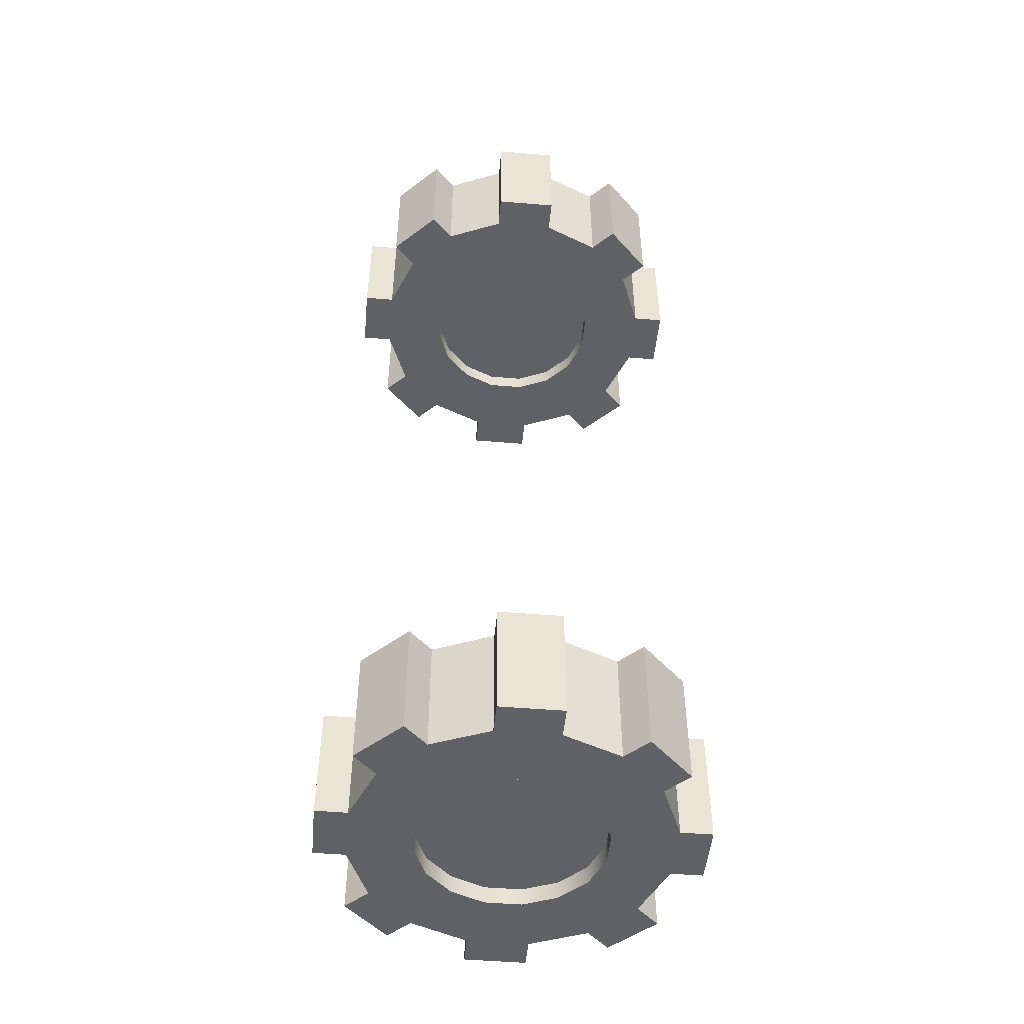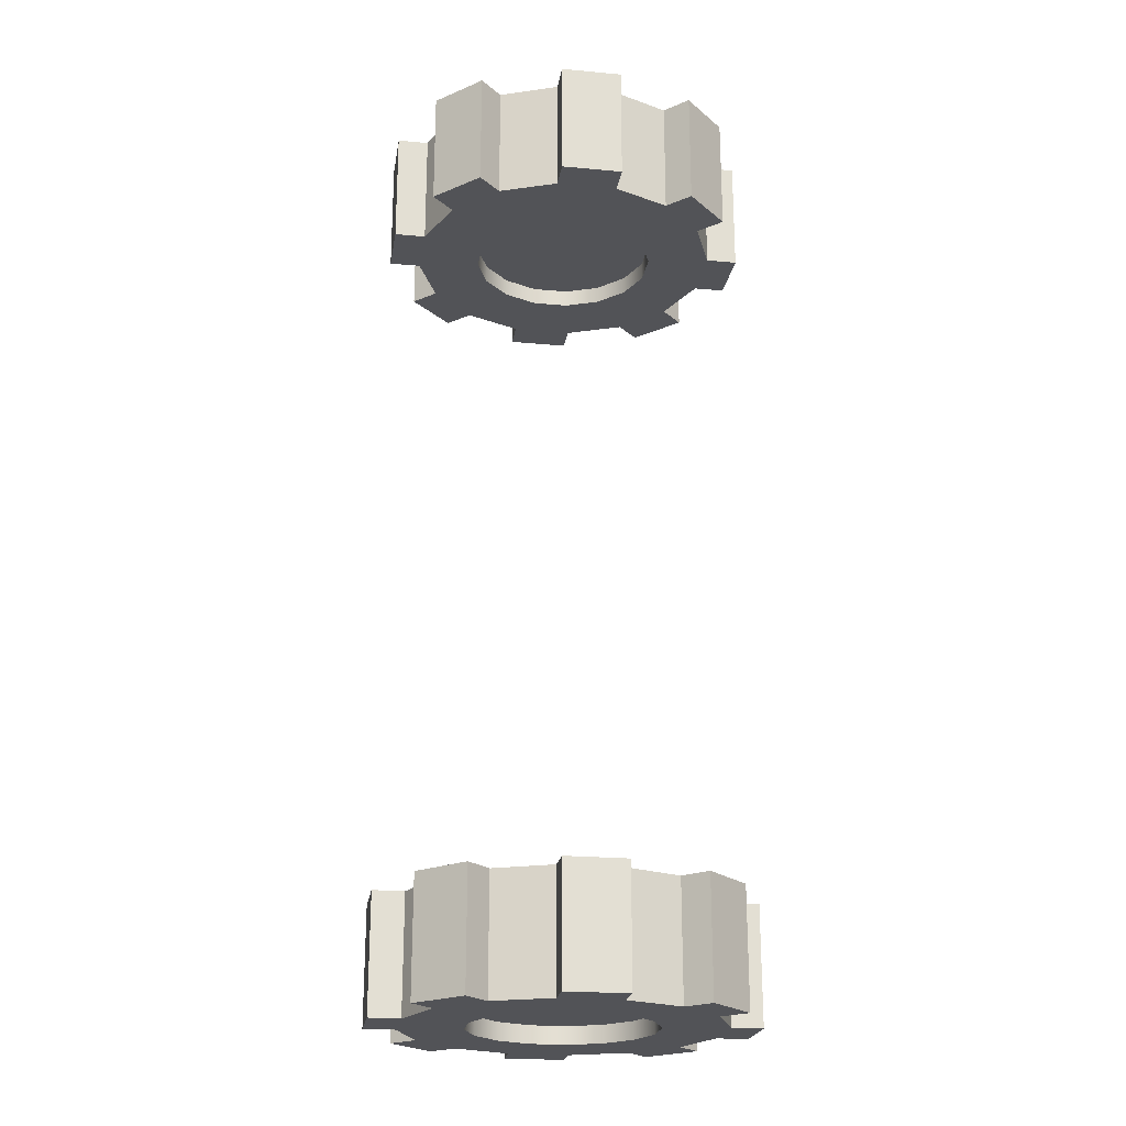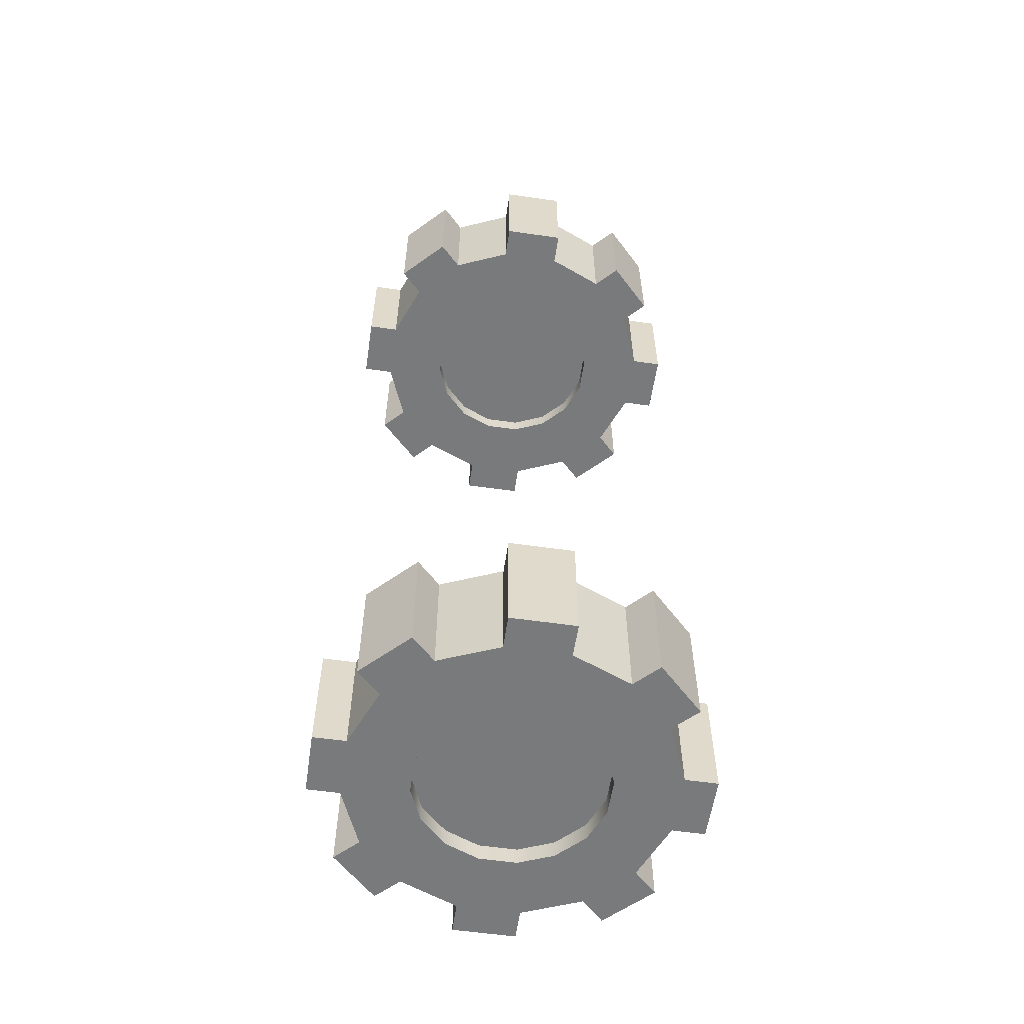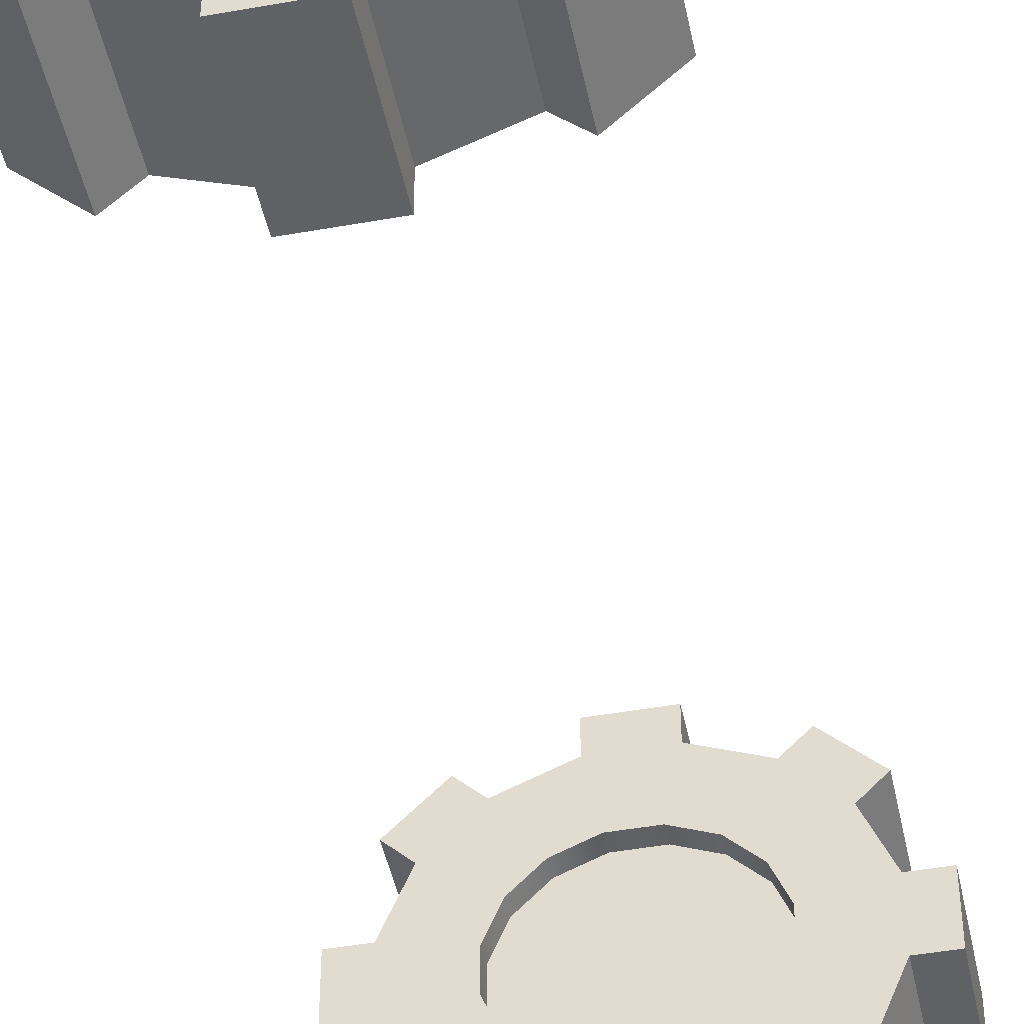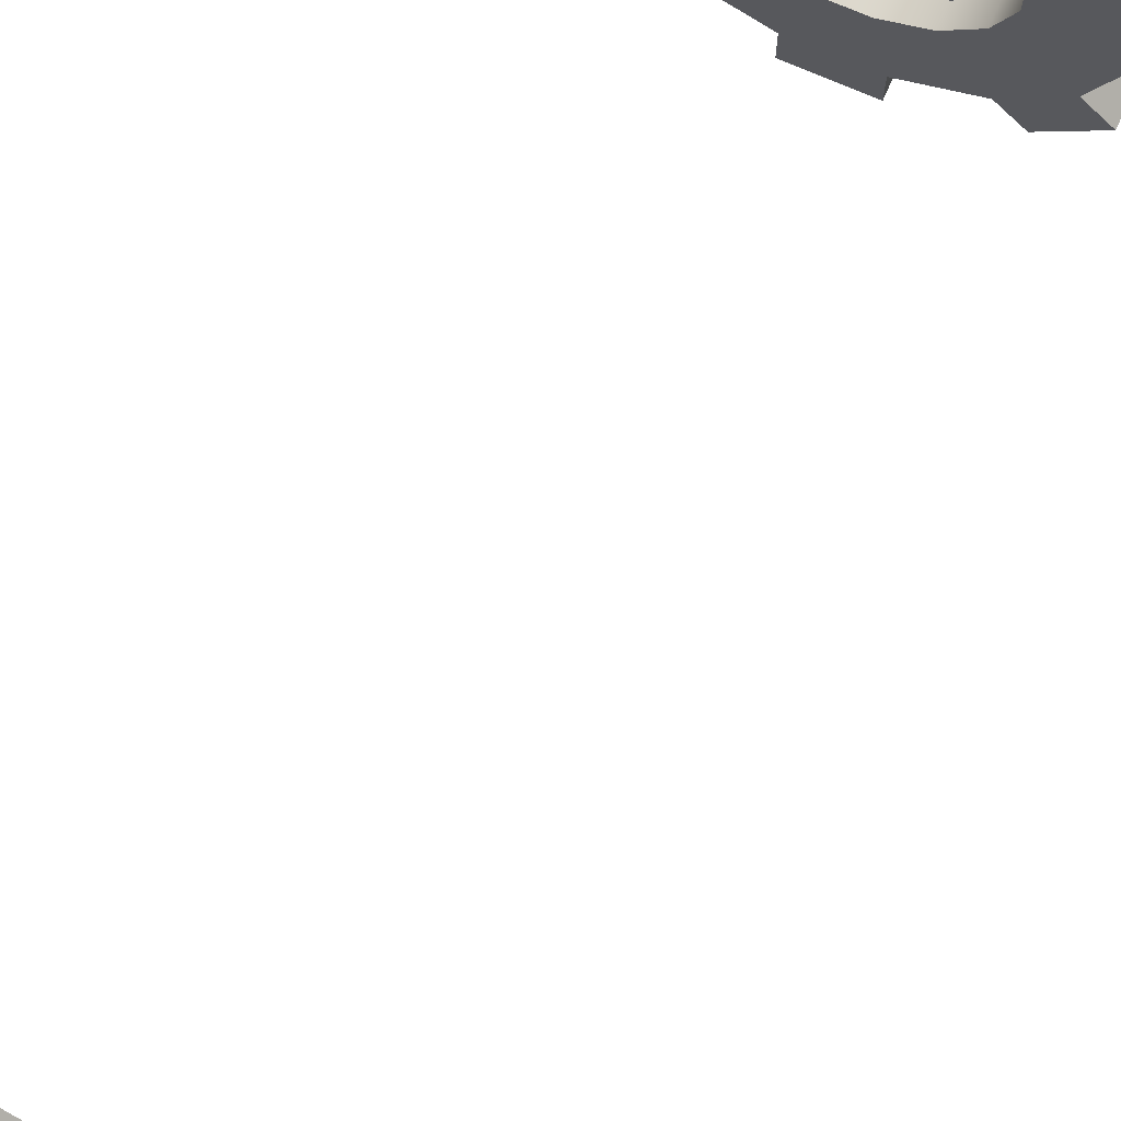
<metadata>
{"format":"obj","ext":"obj","renderer":"f3d","projection":"perspective","resolution":1024,"background":"white","views":[{"elev":-48.9,"azim":-140.3,"up":"+Z"},{"elev":-22.4,"azim":80.9,"up":"+Z"},{"elev":-58.0,"azim":-8.4,"up":"+Z"},{"elev":-45.9,"azim":-168.4,"up":"+Y"},{"elev":72.6,"azim":-156.4,"up":"+Y"}]}
</metadata>
<code>
o BigWheel_obj
v 1.959 -4.313 5.229
v 1.959 -4.313 3.922
v 2.833 -3.951 5.229
v 2.833 -3.951 3.922
v 3.314 -3.47 5.229
v 3.314 -3.47 3.922
v 3.676 -2.596 5.229
v 3.676 -2.596 3.922
v 3.676 -1.916 5.229
v 3.676 -1.916 3.922
v 3.314 -1.042 5.229
v 3.314 -1.042 3.922
v 2.833 -0.5614 5.229
v 2.833 -0.5614 3.922
v 1.959 -0.1992 5.229
v 1.959 -0.1992 3.922
v 1.28 -0.1992 5.229
v 1.28 -0.1992 3.922
v 0.4054 -0.5614 5.229
v 0.4054 -0.5614 3.922
v -0.07515 -1.042 5.229
v -0.07515 -1.042 3.922
v -0.4373 -1.916 5.229
v -0.4373 -1.916 3.922
v -0.4373 -2.596 5.229
v -0.4373 -2.596 3.922
v -0.07515 -3.47 5.229
v -0.07515 -3.47 3.922
v 0.4054 -3.951 5.229
v 0.4054 -3.951 3.922
v 1.28 -4.313 5.229
v 1.28 -4.313 3.922
v 1.821 -3.268 3.922
v 1.821 -3.268 5.229
v 2.192 -3.114 3.922
v 2.192 -3.114 5.229
v 2.477 -2.829 5.229
v 2.477 -2.829 3.922
v 2.631 -2.457 3.922
v 2.631 -2.457 5.229
v 2.631 -2.055 5.229
v 2.631 -2.055 3.922
v 2.477 -1.683 3.922
v 2.477 -1.683 5.229
v 2.192 -1.398 5.229
v 2.192 -1.398 3.922
v 1.821 -1.244 3.922
v 1.821 -1.244 5.229
v 1.418 -1.244 5.229
v 1.418 -1.244 3.922
v 1.046 -1.398 3.922
v 1.046 -1.398 5.229
v 0.7618 -1.683 5.229
v 0.7618 -1.683 3.922
v 0.6078 -2.055 3.922
v 0.6078 -2.055 5.229
v 0.6078 -2.457 5.229
v 0.6078 -2.457 3.922
v 0.7618 -2.829 3.922
v 0.7618 -2.829 5.229
v 1.046 -3.114 5.229
v 1.046 -3.114 3.922
v 1.418 -3.268 3.922
v 1.418 -3.268 5.229
v 1.959 -3.964 5.229
v 2.587 -3.704 5.229
v 2.587 -3.704 3.922
v 1.959 -3.964 3.922
v 3.068 -3.224 5.229
v 3.068 -3.224 3.922
v 3.328 -2.596 5.229
v 3.328 -2.596 3.922
v 3.328 -1.916 5.229
v 3.328 -1.916 3.922
v 3.068 -1.288 5.229
v 3.068 -1.288 3.922
v 2.587 -0.8077 5.229
v 2.587 -0.8077 3.922
v 1.959 -0.5476 5.229
v 1.959 -0.5476 3.922
v 1.28 -0.5476 5.229
v 1.28 -0.5476 3.922
v 0.6517 -0.8077 5.229
v 0.6517 -0.8077 3.922
v 0.1712 -1.288 5.229
v 0.1712 -1.288 3.922
v -0.0889 -1.916 5.229
v -0.0889 -1.916 3.922
v -0.0889 -2.596 5.229
v -0.0889 -2.596 3.922
v 0.1712 -3.224 5.229
v 0.1712 -3.224 3.922
v 0.6517 -3.704 5.229
v 0.6517 -3.704 3.922
v 1.28 -3.964 5.229
v 1.28 -3.964 3.922
v 1.821 -3.268 5.029
v 2.192 -3.114 5.029
v 2.477 -2.829 5.029
v 2.631 -2.457 5.029
v 2.631 -2.055 5.029
v 2.477 -1.683 5.029
v 2.192 -1.398 5.029
v 1.821 -1.244 5.029
v 1.418 -1.244 5.029
v 1.046 -1.398 5.029
v 0.7618 -1.683 5.029
v 0.6078 -2.055 5.029
v 0.6078 -2.457 5.029
v 0.7618 -2.829 5.029
v 1.046 -3.114 5.029
v 1.418 -3.268 5.029
v 2.192 -3.114 4.122
v 1.821 -3.268 4.122
v 2.477 -2.829 4.122
v 2.631 -2.457 4.122
v 2.631 -2.055 4.122
v 2.477 -1.683 4.122
v 2.192 -1.398 4.122
v 1.821 -1.244 4.122
v 1.418 -1.244 4.122
v 1.046 -1.398 4.122
v 0.7618 -1.683 4.122
v 0.6078 -2.055 4.122
v 0.6078 -2.457 4.122
v 0.7618 -2.829 4.122
v 1.046 -3.114 4.122
v 1.418 -3.268 4.122
v 1.959 -4.313 -5.229
v 1.959 -4.313 -3.922
v 2.833 -3.951 -5.229
v 2.833 -3.951 -3.922
v 3.314 -3.47 -5.229
v 3.314 -3.47 -3.922
v 3.676 -2.596 -5.229
v 3.676 -2.596 -3.922
v 3.676 -1.916 -5.229
v 3.676 -1.916 -3.922
v 3.314 -1.042 -5.229
v 3.314 -1.042 -3.922
v 2.833 -0.5614 -5.229
v 2.833 -0.5614 -3.922
v 1.959 -0.1992 -5.229
v 1.959 -0.1992 -3.922
v 1.28 -0.1992 -5.229
v 1.28 -0.1992 -3.922
v 0.4054 -0.5614 -5.229
v 0.4054 -0.5614 -3.922
v -0.07515 -1.042 -5.229
v -0.07515 -1.042 -3.922
v -0.4373 -1.916 -5.229
v -0.4373 -1.916 -3.922
v -0.4373 -2.596 -5.229
v -0.4373 -2.596 -3.922
v -0.07515 -3.47 -5.229
v -0.07515 -3.47 -3.922
v 0.4054 -3.951 -5.229
v 0.4054 -3.951 -3.922
v 1.28 -4.313 -5.229
v 1.28 -4.313 -3.922
v 1.821 -3.268 -3.922
v 1.821 -3.268 -5.229
v 2.192 -3.114 -3.922
v 2.192 -3.114 -5.229
v 2.477 -2.829 -5.229
v 2.477 -2.829 -3.922
v 2.631 -2.457 -3.922
v 2.631 -2.457 -5.229
v 2.631 -2.055 -5.229
v 2.631 -2.055 -3.922
v 2.477 -1.683 -3.922
v 2.477 -1.683 -5.229
v 2.192 -1.398 -5.229
v 2.192 -1.398 -3.922
v 1.821 -1.244 -3.922
v 1.821 -1.244 -5.229
v 1.418 -1.244 -5.229
v 1.418 -1.244 -3.922
v 1.046 -1.398 -3.922
v 1.046 -1.398 -5.229
v 0.7618 -1.683 -5.229
v 0.7618 -1.683 -3.922
v 0.6078 -2.055 -3.922
v 0.6078 -2.055 -5.229
v 0.6078 -2.457 -5.229
v 0.6078 -2.457 -3.922
v 0.7618 -2.829 -3.922
v 0.7618 -2.829 -5.229
v 1.046 -3.114 -5.229
v 1.046 -3.114 -3.922
v 1.418 -3.268 -3.922
v 1.418 -3.268 -5.229
v 1.959 -3.964 -5.229
v 2.587 -3.704 -5.229
v 2.587 -3.704 -3.922
v 1.959 -3.964 -3.922
v 3.068 -3.224 -5.229
v 3.068 -3.224 -3.922
v 3.328 -2.596 -5.229
v 3.328 -2.596 -3.922
v 3.328 -1.916 -5.229
v 3.328 -1.916 -3.922
v 3.068 -1.288 -5.229
v 3.068 -1.288 -3.922
v 2.587 -0.8077 -5.229
v 2.587 -0.8077 -3.922
v 1.959 -0.5476 -5.229
v 1.959 -0.5476 -3.922
v 1.28 -0.5476 -5.229
v 1.28 -0.5476 -3.922
v 0.6517 -0.8077 -5.229
v 0.6517 -0.8077 -3.922
v 0.1712 -1.288 -5.229
v 0.1712 -1.288 -3.922
v -0.0889 -1.916 -5.229
v -0.0889 -1.916 -3.922
v -0.0889 -2.596 -5.229
v -0.0889 -2.596 -3.922
v 0.1712 -3.224 -5.229
v 0.1712 -3.224 -3.922
v 0.6517 -3.704 -5.229
v 0.6517 -3.704 -3.922
v 1.28 -3.964 -5.229
v 1.28 -3.964 -3.922
v 1.821 -3.268 -5.029
v 2.192 -3.114 -5.029
v 2.477 -2.829 -5.029
v 2.631 -2.457 -5.029
v 2.631 -2.055 -5.029
v 2.477 -1.683 -5.029
v 2.192 -1.398 -5.029
v 1.821 -1.244 -5.029
v 1.418 -1.244 -5.029
v 1.046 -1.398 -5.029
v 0.7618 -1.683 -5.029
v 0.6078 -2.055 -5.029
v 0.6078 -2.457 -5.029
v 0.7618 -2.829 -5.029
v 1.046 -3.114 -5.029
v 1.418 -3.268 -5.029
v 2.192 -3.114 -4.122
v 1.821 -3.268 -4.122
v 2.477 -2.829 -4.122
v 2.631 -2.457 -4.122
v 2.631 -2.055 -4.122
v 2.477 -1.683 -4.122
v 2.192 -1.398 -4.122
v 1.821 -1.244 -4.122
v 1.418 -1.244 -4.122
v 1.046 -1.398 -4.122
v 0.7618 -1.683 -4.122
v 0.6078 -2.055 -4.122
v 0.6078 -2.457 -4.122
v 0.7618 -2.829 -4.122
v 1.046 -3.114 -4.122
v 1.418 -3.268 -4.122
f 67 65 68
f 6 3 4
f 72 69 70
f 10 7 8
f 76 73 74
f 14 11 12
f 80 77 78
f 18 15 16
f 84 81 82
f 22 19 20
f 88 85 86
f 92 89 90
f 32 1 31
f 30 27 28
f 96 93 94
f 58 126 59
f 49 104 48
f 26 23 24
f 2 65 1
f 3 67 4
f 5 66 3
f 4 70 6
f 6 69 5
f 7 72 8
f 9 71 7
f 8 74 10
f 10 73 9
f 11 76 12
f 13 75 11
f 12 78 14
f 14 77 13
f 15 80 16
f 17 79 15
f 16 82 18
f 18 81 17
f 19 84 20
f 19 85 83
f 22 84 86
f 22 85 21
f 23 88 24
f 25 87 23
f 24 90 26
f 26 89 25
f 27 92 28
f 29 91 27
f 28 94 30
f 30 93 29
f 31 96 32
f 1 95 31
f 32 68 2
f 34 66 36
f 33 67 68
f 37 66 69
f 38 67 35
f 37 71 40
f 39 70 38
f 40 73 41
f 42 72 39
f 44 73 75
f 43 74 42
f 44 77 45
f 43 78 76
f 45 79 48
f 47 78 46
f 48 81 49
f 50 80 47
f 49 83 52
f 51 82 50
f 52 85 53
f 54 84 51
f 53 87 56
f 54 88 86
f 56 89 57
f 58 88 55
f 57 91 60
f 59 90 58
f 60 93 61
f 62 92 59
f 64 93 95
f 63 94 62
f 64 65 34
f 33 96 63
f 104 108 112
f 57 108 56
f 36 97 34
f 34 112 64
f 44 101 41
f 52 105 49
f 60 109 57
f 37 98 36
f 45 102 44
f 53 106 52
f 61 110 60
f 40 99 37
f 48 103 45
f 56 107 53
f 64 111 61
f 41 100 40
f 122 118 113
f 35 115 38
f 43 119 46
f 51 123 54
f 59 127 62
f 38 116 39
f 46 120 47
f 54 124 55
f 62 128 63
f 39 117 42
f 47 121 50
f 55 125 58
f 33 113 35
f 63 114 33
f 42 118 43
f 50 122 51
f 193 195 196
f 131 134 132
f 197 200 198
f 135 138 136
f 202 203 204
f 139 142 140
f 205 208 206
f 143 146 144
f 209 212 210
f 148 149 150
f 213 216 214
f 218 219 220
f 129 160 159
f 156 157 158
f 221 224 222
f 254 186 187
f 232 177 176
f 151 154 152
f 193 130 129
f 195 131 132
f 194 133 131
f 198 132 134
f 197 134 133
f 200 135 136
f 199 137 135
f 202 136 138
f 201 138 137
f 204 139 140
f 203 141 139
f 206 140 142
f 205 142 141
f 208 143 144
f 207 145 143
f 210 144 146
f 209 146 145
f 212 147 148
f 211 149 147
f 214 148 150
f 213 150 149
f 216 151 152
f 215 153 151
f 218 152 154
f 217 154 153
f 220 155 156
f 219 157 155
f 222 156 158
f 221 158 157
f 224 159 160
f 223 129 159
f 196 160 130
f 194 162 164
f 196 163 161
f 165 194 164
f 195 166 163
f 199 165 168
f 198 167 166
f 201 168 169
f 200 170 167
f 172 201 169
f 202 171 170
f 205 172 173
f 204 174 171
f 207 173 176
f 206 175 174
f 209 176 177
f 208 178 175
f 211 177 180
f 210 179 178
f 213 180 181
f 212 182 179
f 215 181 184
f 214 183 182
f 217 184 185
f 216 186 183
f 219 185 188
f 218 187 186
f 221 188 189
f 220 190 187
f 192 221 189
f 222 191 190
f 193 192 162
f 224 161 191
f 234 230 226
f 184 237 185
f 225 164 162
f 240 162 192
f 229 172 169
f 233 180 177
f 237 188 185
f 226 165 164
f 230 173 172
f 234 181 180
f 238 189 188
f 227 168 165
f 231 176 173
f 181 236 184
f 239 192 189
f 228 169 168
f 248 252 256
f 243 163 166
f 247 171 174
f 251 179 182
f 255 187 190
f 244 166 167
f 248 174 175
f 252 182 183
f 256 190 191
f 245 167 170
f 249 175 178
f 253 183 186
f 241 161 163
f 242 191 161
f 246 170 171
f 250 178 179
f 67 66 65
f 6 5 3
f 72 71 69
f 10 9 7
f 76 75 73
f 14 13 11
f 80 79 77
f 18 17 15
f 84 83 81
f 22 21 19
f 88 87 85
f 92 91 89
f 32 2 1
f 30 29 27
f 96 95 93
f 58 125 126
f 49 105 104
f 26 25 23
f 2 68 65
f 3 66 67
f 5 69 66
f 4 67 70
f 6 70 69
f 7 71 72
f 9 73 71
f 8 72 74
f 10 74 73
f 11 75 76
f 13 77 75
f 12 76 78
f 14 78 77
f 15 79 80
f 17 81 79
f 16 80 82
f 18 82 81
f 19 83 84
f 19 21 85
f 22 20 84
f 22 86 85
f 23 87 88
f 25 89 87
f 24 88 90
f 26 90 89
f 27 91 92
f 29 93 91
f 28 92 94
f 30 94 93
f 31 95 96
f 1 65 95
f 32 96 68
f 34 65 66
f 33 35 67
f 37 36 66
f 38 70 67
f 37 69 71
f 39 72 70
f 40 71 73
f 42 74 72
f 44 41 73
f 43 76 74
f 44 75 77
f 43 46 78
f 45 77 79
f 47 80 78
f 48 79 81
f 50 82 80
f 49 81 83
f 51 84 82
f 52 83 85
f 54 86 84
f 53 85 87
f 54 55 88
f 56 87 89
f 58 90 88
f 57 89 91
f 59 92 90
f 60 91 93
f 62 94 92
f 64 61 93
f 63 96 94
f 64 95 65
f 33 68 96
f 112 97 98
f 98 99 100
f 100 101 102
f 102 103 104
f 104 105 106
f 106 107 108
f 108 109 110
f 110 111 112
f 112 98 100
f 100 102 104
f 104 106 108
f 108 110 112
f 112 100 104
f 57 109 108
f 36 98 97
f 34 97 112
f 44 102 101
f 52 106 105
f 60 110 109
f 37 99 98
f 45 103 102
f 53 107 106
f 61 111 110
f 40 100 99
f 48 104 103
f 56 108 107
f 64 112 111
f 41 101 100
f 113 114 128
f 128 127 126
f 126 125 124
f 124 123 122
f 122 121 120
f 120 119 118
f 118 117 116
f 116 115 113
f 113 128 126
f 126 124 122
f 122 120 118
f 118 116 113
f 113 126 122
f 35 113 115
f 43 118 119
f 51 122 123
f 59 126 127
f 38 115 116
f 46 119 120
f 54 123 124
f 62 127 128
f 39 116 117
f 47 120 121
f 55 124 125
f 33 114 113
f 63 128 114
f 42 117 118
f 50 121 122
f 193 194 195
f 131 133 134
f 197 199 200
f 135 137 138
f 202 201 203
f 139 141 142
f 205 207 208
f 143 145 146
f 209 211 212
f 148 147 149
f 213 215 216
f 218 217 219
f 129 130 160
f 156 155 157
f 221 223 224
f 254 253 186
f 232 233 177
f 151 153 154
f 193 196 130
f 195 194 131
f 194 197 133
f 198 195 132
f 197 198 134
f 200 199 135
f 199 201 137
f 202 200 136
f 201 202 138
f 204 203 139
f 203 205 141
f 206 204 140
f 205 206 142
f 208 207 143
f 207 209 145
f 210 208 144
f 209 210 146
f 212 211 147
f 211 213 149
f 214 212 148
f 213 214 150
f 216 215 151
f 215 217 153
f 218 216 152
f 217 218 154
f 220 219 155
f 219 221 157
f 222 220 156
f 221 222 158
f 224 223 159
f 223 193 129
f 196 224 160
f 194 193 162
f 196 195 163
f 165 197 194
f 195 198 166
f 199 197 165
f 198 200 167
f 201 199 168
f 200 202 170
f 172 203 201
f 202 204 171
f 205 203 172
f 204 206 174
f 207 205 173
f 206 208 175
f 209 207 176
f 208 210 178
f 211 209 177
f 210 212 179
f 213 211 180
f 212 214 182
f 215 213 181
f 214 216 183
f 217 215 184
f 216 218 186
f 219 217 185
f 218 220 187
f 221 219 188
f 220 222 190
f 192 223 221
f 222 224 191
f 193 223 192
f 224 196 161
f 226 225 240
f 240 239 238
f 238 237 236
f 236 235 234
f 234 233 232
f 232 231 230
f 230 229 228
f 228 227 226
f 226 240 238
f 238 236 234
f 234 232 230
f 230 228 226
f 226 238 234
f 184 236 237
f 225 226 164
f 240 225 162
f 229 230 172
f 233 234 180
f 237 238 188
f 226 227 165
f 230 231 173
f 234 235 181
f 238 239 189
f 227 228 168
f 231 232 176
f 181 235 236
f 239 240 192
f 228 229 169
f 256 242 241
f 241 243 244
f 244 245 246
f 246 247 248
f 248 249 250
f 250 251 252
f 252 253 254
f 254 255 256
f 256 241 244
f 244 246 248
f 248 250 252
f 252 254 256
f 256 244 248
f 243 241 163
f 247 246 171
f 251 250 179
f 255 254 187
f 244 243 166
f 248 247 174
f 252 251 182
f 256 255 190
f 245 244 167
f 249 248 175
f 253 252 183
f 241 242 161
f 242 256 191
f 246 245 170
f 250 249 178

</code>
